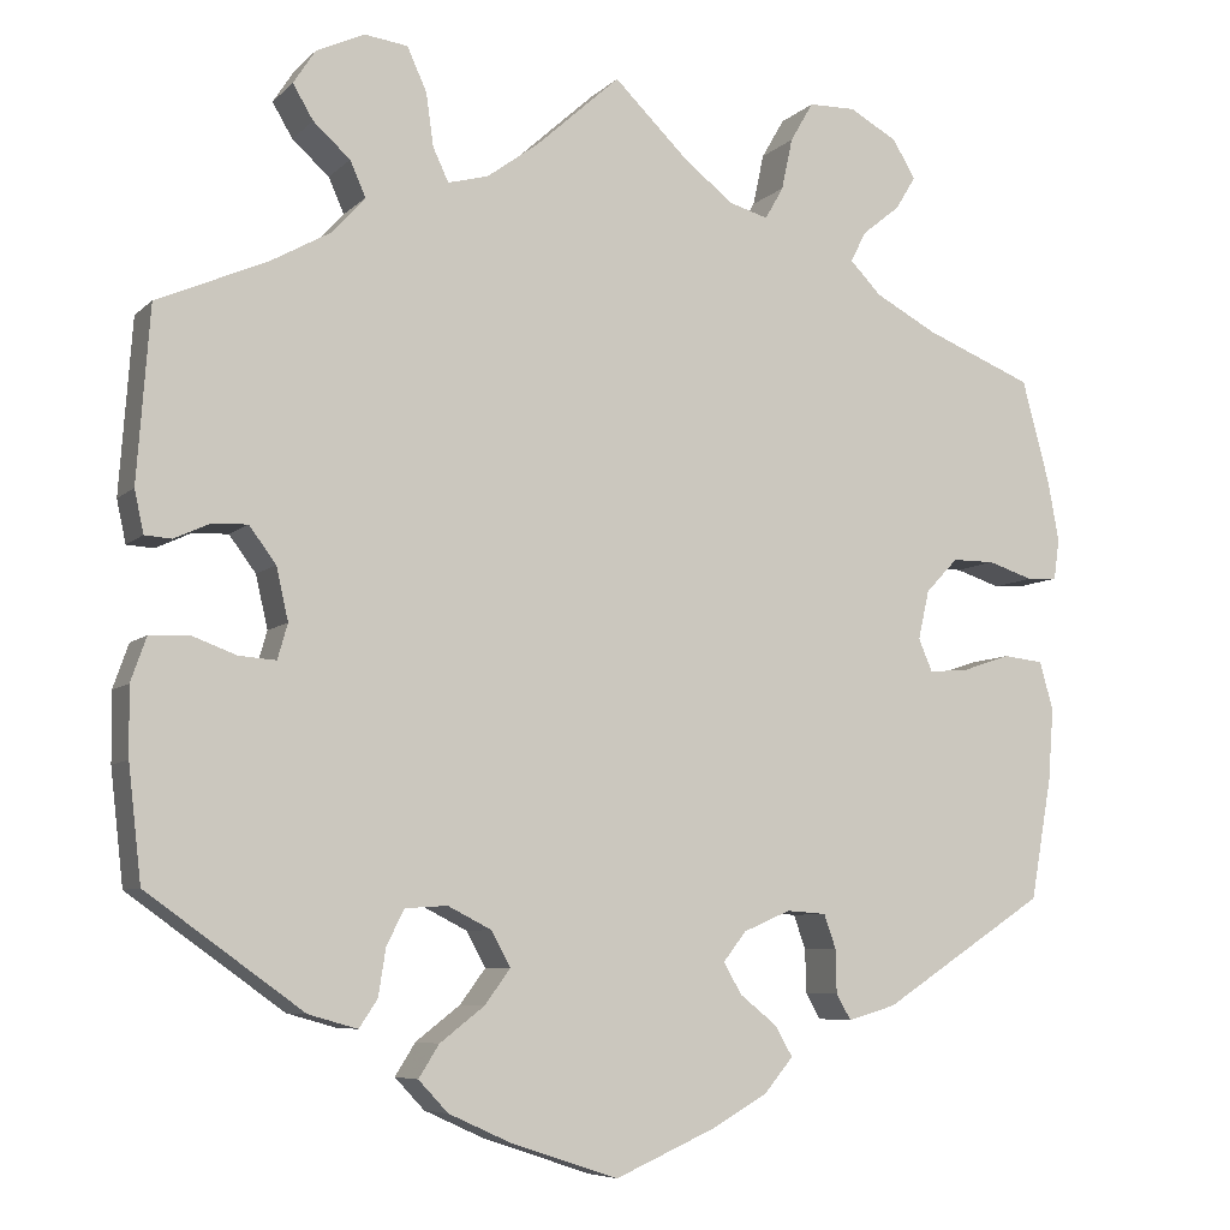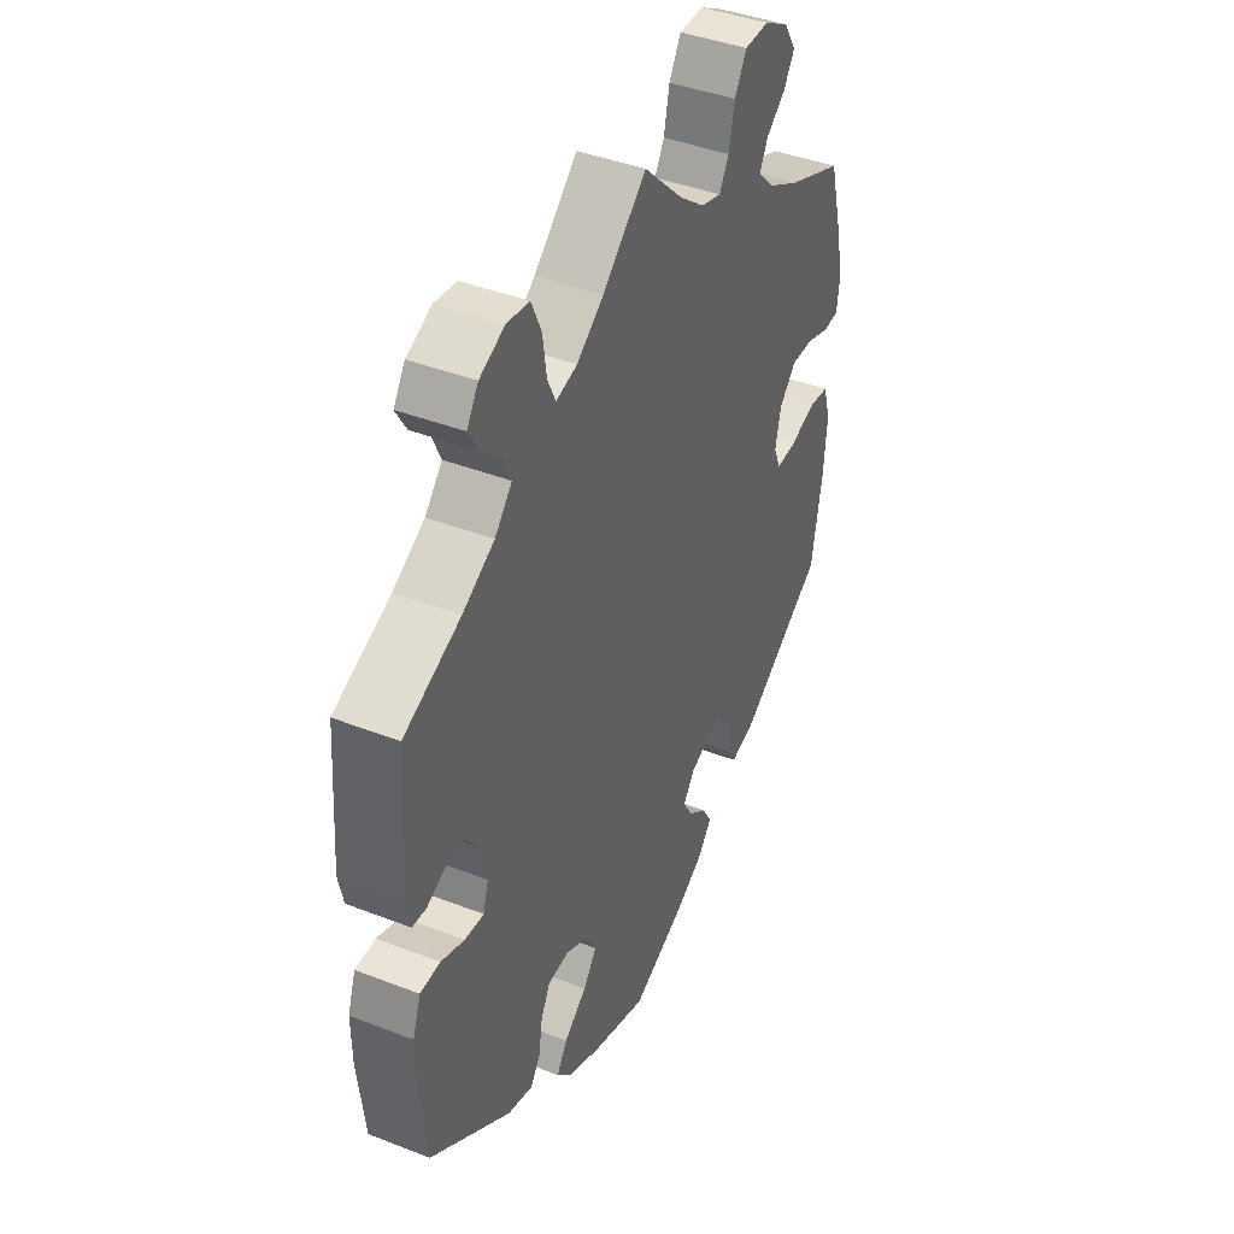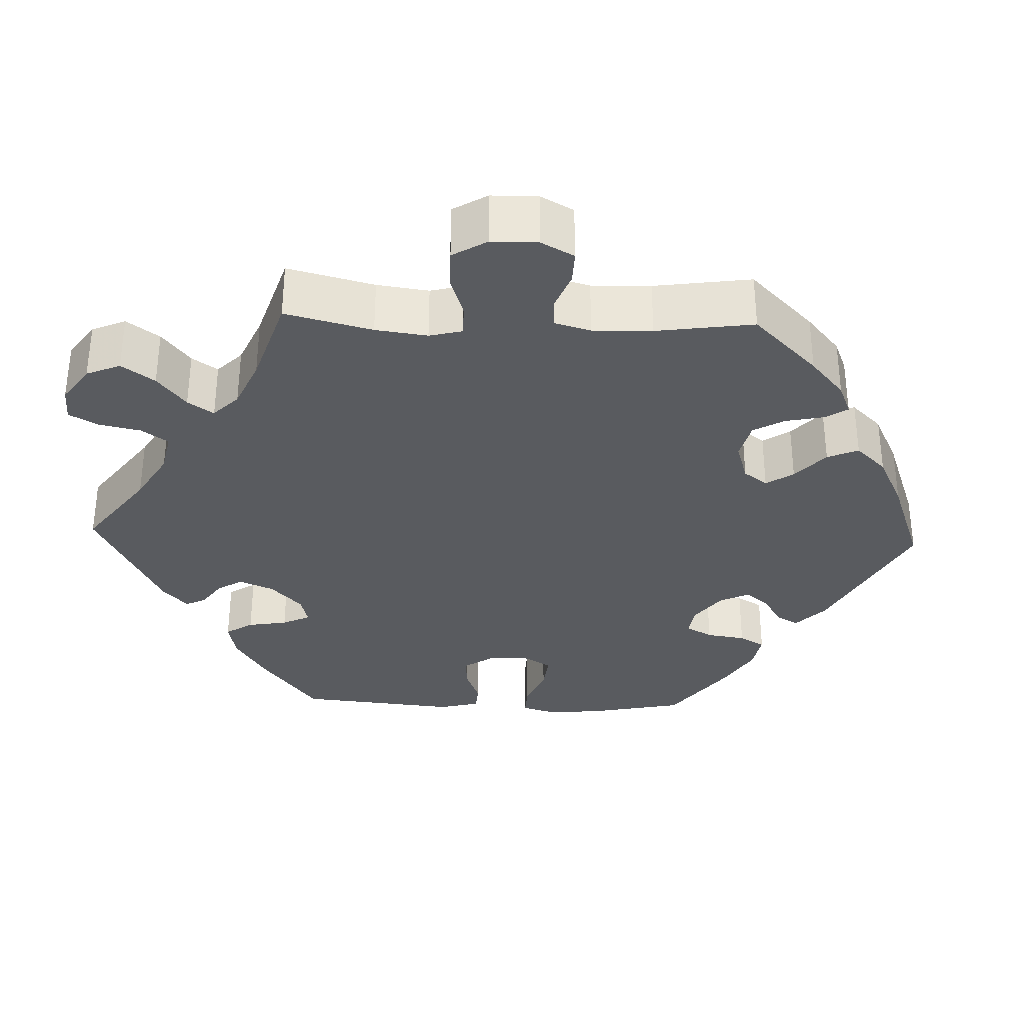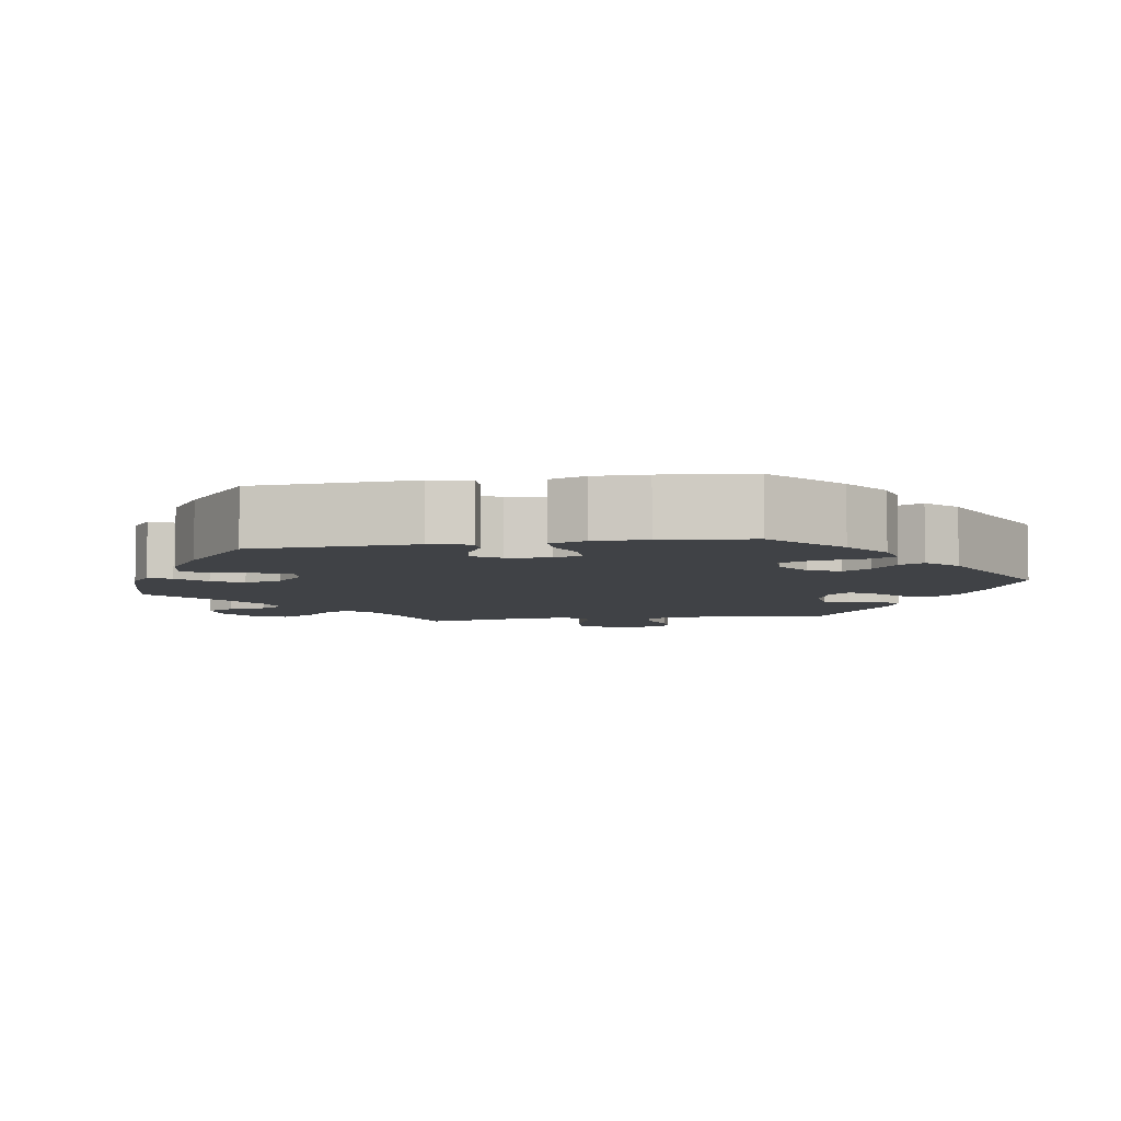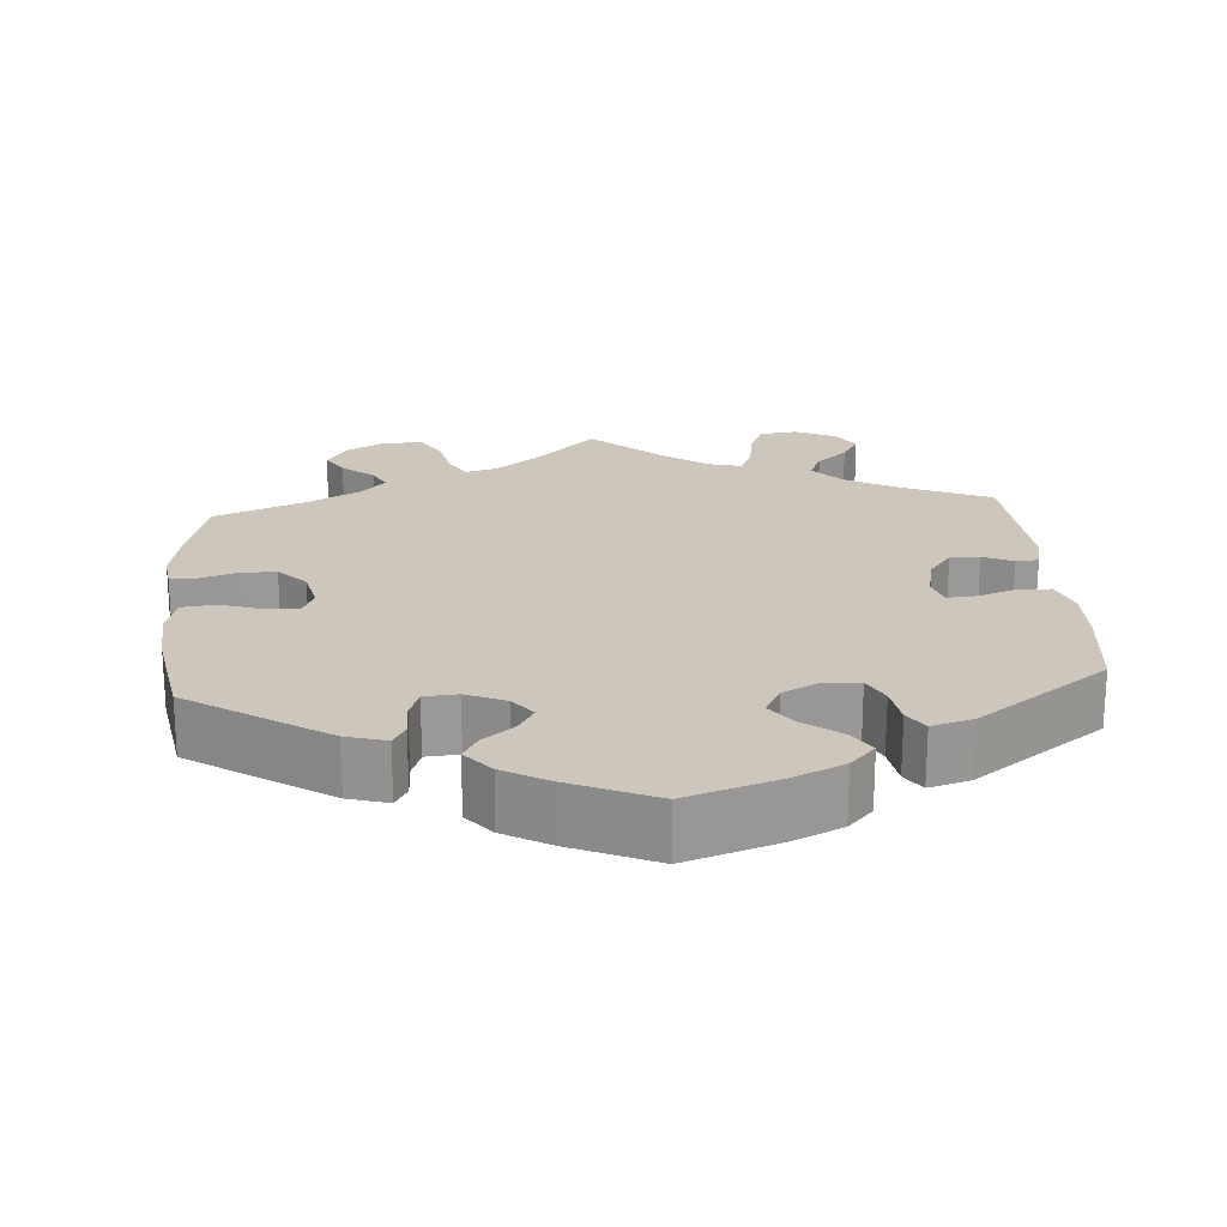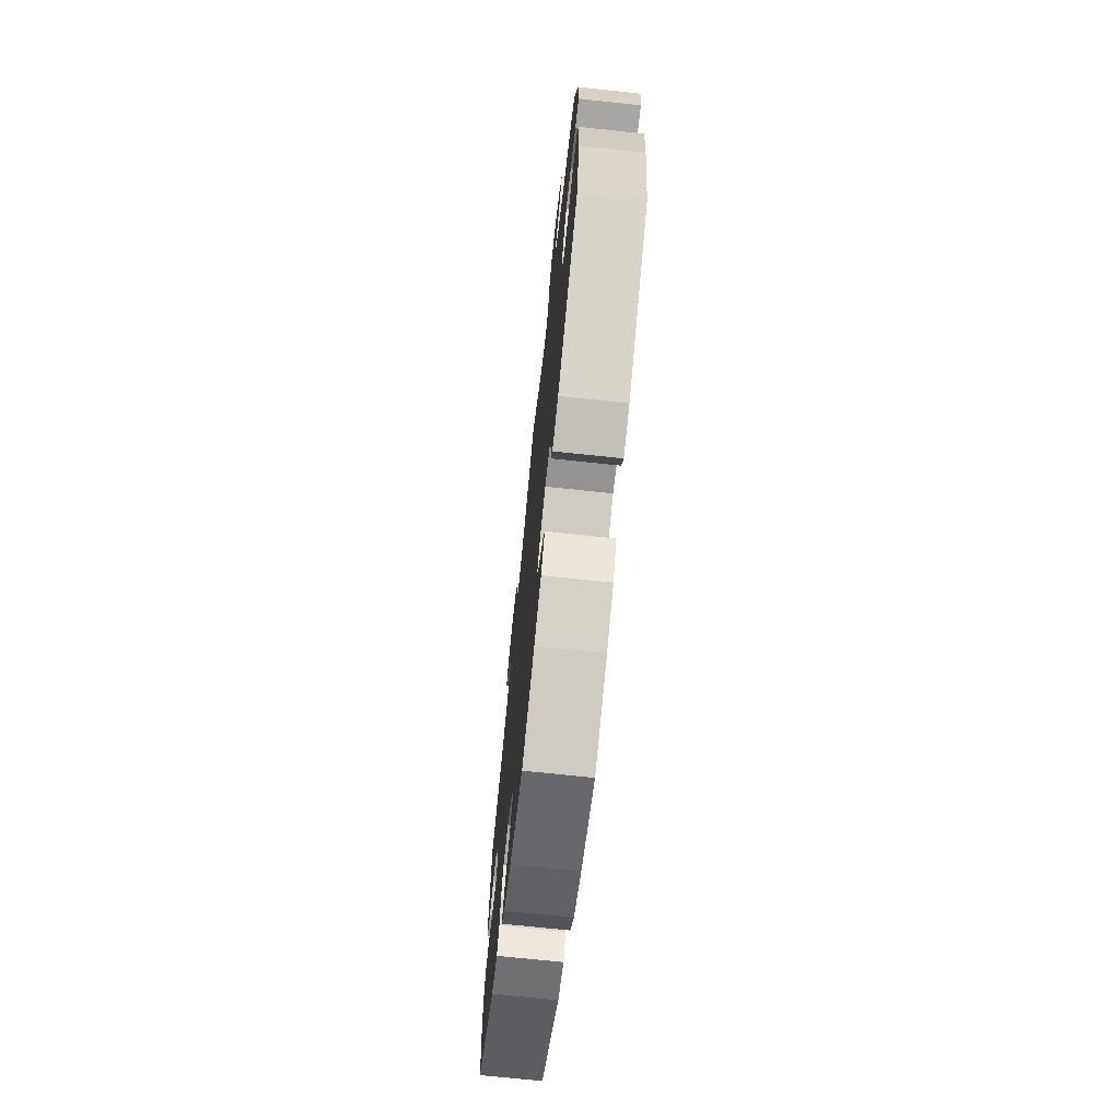
<metadata>
{"format":"obj","ext":"obj","renderer":"f3d","projection":"perspective","resolution":1024,"background":"white","views":[{"elev":-7.0,"azim":-23.8,"up":"+Z"},{"elev":41.6,"azim":-64.9,"up":"+Z"},{"elev":-32.6,"azim":27.8,"up":"+Y"},{"elev":-6.1,"azim":159.5,"up":"+Y"},{"elev":21.4,"azim":175.7,"up":"+Y"},{"elev":-70.8,"azim":83.9,"up":"+Z"}]}
</metadata>
<code>
v -0.515 0.07 -0.165
v -0.516 0.07 -0.091
v -0.499 0.07 -0.043
v -0.457 0.07 -0.041
v -0.408 0.07 -0.059
v -0.368 0.07 -0.062
v -0.357 0.07 -0.024
v -0.37 0.07 0.033
v -0.399 0.07 0.072
v -0.437 0.07 0.071
v -0.476 0.07 0.053
v -0.505 0.07 0.055
v -0.515 0.07 0.101
v -0.501 0.07 0.289
v -0.383 0.07 0.34
v -0.317 0.07 0.377
v -0.281 0.07 0.417
v -0.298 0.07 0.455
v -0.338 0.07 0.491
v -0.36 0.07 0.528
v -0.336 0.07 0.565
v -0.284 0.07 0.589
v -0.237 0.07 0.583
v -0.216 0.07 0.536
v -0.208 0.07 0.479
v -0.191 0.07 0.443
v -0.147 0.07 0.455
v -0.091 0.07 0.496
v 0 0.07 0.578
v 0.082 0.07 0.498
v 0.135 0.07 0.457
v 0.177 0.07 0.445
v 0.197 0.07 0.48
v 0.209 0.07 0.536
v 0.234 0.07 0.579
v 0.285 0.07 0.58
v 0.337 0.07 0.551
v 0.362 0.07 0.51
v 0.34 0.07 0.474
v 0.299 0.07 0.441
v 0.282 0.07 0.408
v 0.316 0.07 0.373
v 0.383 0.07 0.337
v 0.5 0.07 0.29
v 0.53 0.07 0.178
v 0.542 0.07 0.113
v 0.536 0.07 0.069
v 0.503 0.07 0.067
v 0.454 0.07 0.083
v 0.408 0.07 0.083
v 0.373 0.07 0.046
v 0.361 0.07 -0.007
v 0.376 0.07 -0.042
v 0.418 0.07 -0.039
v 0.472 0.07 -0.021
v 0.515 0.07 -0.026
v 0.53 0.07 -0.078
v 0.524 0.07 -0.157
v 0.501 0.07 -0.288
v 0.323 0.07 -0.404
v 0.271 0.07 -0.419
v 0.255 0.07 -0.391
v 0.254 0.07 -0.344
v 0.241 0.07 -0.307
v 0.198 0.07 -0.304
v 0.147 0.07 -0.326
v 0.122 0.07 -0.358
v 0.142 0.07 -0.392
v 0.182 0.07 -0.424
v 0.201 0.07 -0.457
v 0.169 0.07 -0.495
v 0.109 0.07 -0.529
v 0 0.07 -0.577
v -0.118 0.07 -0.538
v -0.184 0.07 -0.508
v -0.216 0.07 -0.474
v -0.194 0.07 -0.439
v -0.146 0.07 -0.402
v -0.118 0.07 -0.364
v -0.139 0.07 -0.326
v -0.186 0.07 -0.302
v -0.232 0.07 -0.305
v -0.251 0.07 -0.343
v -0.259 0.07 -0.394
v -0.279 0.07 -0.424
v -0.332 0.07 -0.409
v -0.501 0.07 -0.288
v -0.515 0 -0.165
v -0.516 0 -0.091
v -0.499 0 -0.043
v -0.457 0 -0.041
v -0.408 0 -0.059
v -0.368 0 -0.062
v -0.357 0 -0.024
v -0.37 0 0.033
v -0.399 0 0.072
v -0.437 0 0.071
v -0.476 0 0.053
v -0.505 0 0.055
v -0.515 0 0.101
v -0.501 0 0.289
v -0.383 0 0.34
v -0.317 0 0.377
v -0.281 0 0.417
v -0.298 0 0.455
v -0.338 0 0.491
v -0.36 0 0.528
v -0.336 0 0.565
v -0.284 0 0.589
v -0.237 0 0.583
v -0.216 0 0.536
v -0.208 0 0.479
v -0.191 0 0.443
v -0.147 0 0.455
v -0.091 0 0.496
v 0 0 0.578
v 0.082 0 0.498
v 0.135 0 0.457
v 0.177 0 0.445
v 0.197 0 0.48
v 0.209 0 0.536
v 0.234 0 0.579
v 0.285 0 0.58
v 0.337 0 0.551
v 0.362 0 0.51
v 0.34 0 0.474
v 0.299 0 0.441
v 0.282 0 0.408
v 0.316 0 0.373
v 0.383 0 0.337
v 0.5 0 0.29
v 0.53 0 0.178
v 0.542 0 0.113
v 0.536 0 0.069
v 0.503 0 0.067
v 0.454 0 0.083
v 0.408 0 0.083
v 0.373 0 0.046
v 0.361 0 -0.007
v 0.376 0 -0.042
v 0.418 0 -0.039
v 0.472 0 -0.021
v 0.515 0 -0.026
v 0.53 0 -0.078
v 0.524 0 -0.157
v 0.501 0 -0.288
v 0.323 0 -0.404
v 0.271 0 -0.419
v 0.255 0 -0.391
v 0.254 0 -0.344
v 0.241 0 -0.307
v 0.198 0 -0.304
v 0.147 0 -0.326
v 0.122 0 -0.358
v 0.142 0 -0.392
v 0.182 0 -0.424
v 0.201 0 -0.457
v 0.169 0 -0.495
v 0.109 0 -0.529
v 0 0 -0.577
v -0.118 0 -0.538
v -0.184 0 -0.508
v -0.216 0 -0.474
v -0.194 0 -0.439
v -0.146 0 -0.402
v -0.118 0 -0.364
v -0.139 0 -0.326
v -0.186 0 -0.302
v -0.232 0 -0.305
v -0.251 0 -0.343
v -0.259 0 -0.394
v -0.279 0 -0.424
v -0.332 0 -0.409
v -0.501 0 -0.288
f 83 84 85 86
f 82 83 86 87
f 81 82 87 1
f 75 76 77 78
f 75 78 79
f 74 75 79
f 73 74 79
f 72 73 79 80
f 68 69 70 71
f 67 68 71 72
f 60 61 62 63
f 60 63 64
f 59 60 64
f 58 59 64 65
f 54 55 56 57
f 53 54 57 58
f 46 47 48 49
f 46 49 50
f 43 44 45 46
f 42 43 46 50
f 41 42 50 51
f 37 38 39 40
f 37 40 41
f 36 37 41
f 33 34 35 36
f 32 33 36 41
f 31 32 41 51
f 28 29 30
f 27 28 30 31
f 26 27 31 51
f 22 23 24 25
f 22 25 26
f 21 22 26
f 18 19 20 21
f 17 18 21 26
f 16 17 26 51
f 12 13 14 15
f 10 11 12 15
f 9 10 15 16
f 8 9 16 51
f 2 3 4 5
f 81 1 2 5
f 80 81 5 6
f 67 72 80 6
f 53 58 65 66
f 52 53 66
f 7 8 51 52
f 52 66 67
f 6 7 52 67
f 173 172 171 170
f 174 173 170 169
f 88 174 169 168
f 165 164 163 162
f 166 165 162
f 166 162 161
f 166 161 160
f 167 166 160 159
f 158 157 156 155
f 159 158 155 154
f 150 149 148 147
f 151 150 147
f 151 147 146
f 152 151 146 145
f 144 143 142 141
f 145 144 141 140
f 136 135 134 133
f 137 136 133
f 133 132 131 130
f 137 133 130 129
f 138 137 129 128
f 127 126 125 124
f 128 127 124
f 128 124 123
f 123 122 121 120
f 128 123 120 119
f 138 128 119 118
f 117 116 115
f 118 117 115 114
f 138 118 114 113
f 112 111 110 109
f 113 112 109
f 113 109 108
f 108 107 106 105
f 113 108 105 104
f 138 113 104 103
f 102 101 100 99
f 102 99 98 97
f 103 102 97 96
f 138 103 96 95
f 92 91 90 89
f 92 89 88 168
f 93 92 168 167
f 93 167 159 154
f 153 152 145 140
f 153 140 139
f 139 138 95 94
f 154 153 139
f 154 139 94 93
f 1 88 89 2
f 2 89 90 3
f 3 90 91 4
f 4 91 92 5
f 5 92 93 6
f 6 93 94 7
f 7 94 95 8
f 8 95 96 9
f 9 96 97 10
f 10 97 98 11
f 11 98 99 12
f 12 99 100 13
f 13 100 101 14
f 14 101 102 15
f 15 102 103 16
f 16 103 104 17
f 17 104 105 18
f 18 105 106 19
f 19 106 107 20
f 20 107 108 21
f 21 108 109 22
f 22 109 110 23
f 23 110 111 24
f 24 111 112 25
f 25 112 113 26
f 26 113 114 27
f 27 114 115 28
f 28 115 116 29
f 29 116 117 30
f 30 117 118 31
f 31 118 119 32
f 32 119 120 33
f 33 120 121 34
f 34 121 122 35
f 35 122 123 36
f 36 123 124 37
f 37 124 125 38
f 38 125 126 39
f 39 126 127 40
f 40 127 128 41
f 41 128 129 42
f 42 129 130 43
f 43 130 131 44
f 44 131 132 45
f 45 132 133 46
f 46 133 134 47
f 47 134 135 48
f 48 135 136 49
f 49 136 137 50
f 50 137 138 51
f 51 138 139 52
f 52 139 140 53
f 53 140 141 54
f 54 141 142 55
f 55 142 143 56
f 56 143 144 57
f 57 144 145 58
f 58 145 146 59
f 59 146 147 60
f 60 147 148 61
f 61 148 149 62
f 62 149 150 63
f 63 150 151 64
f 64 151 152 65
f 65 152 153 66
f 66 153 154 67
f 67 154 155 68
f 68 155 156 69
f 69 156 157 70
f 70 157 158 71
f 71 158 159 72
f 72 159 160 73
f 73 160 161 74
f 74 161 162 75
f 75 162 163 76
f 76 163 164 77
f 77 164 165 78
f 78 165 166 79
f 79 166 167 80
f 80 167 168 81
f 81 168 169 82
f 82 169 170 83
f 83 170 171 84
f 84 171 172 85
f 85 172 173 86
f 86 173 174 87
f 87 174 88 1

</code>
